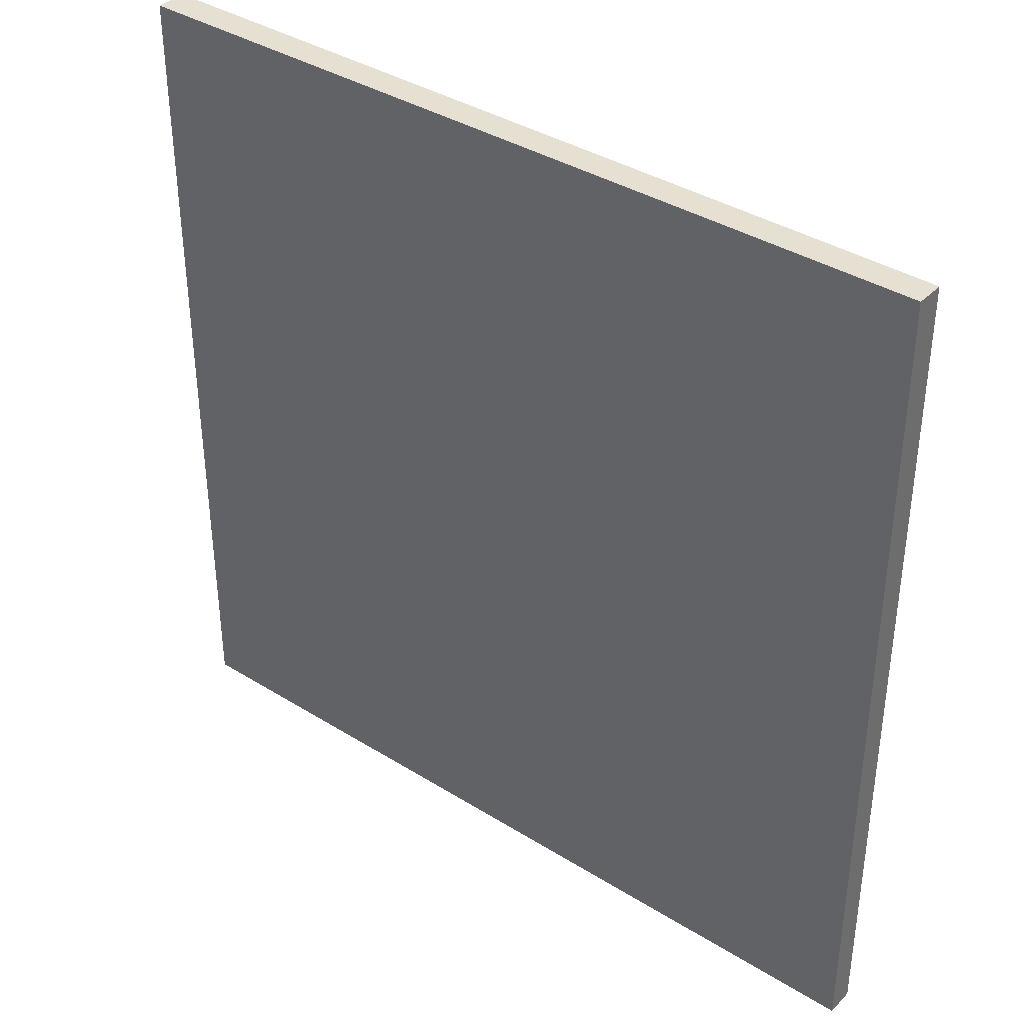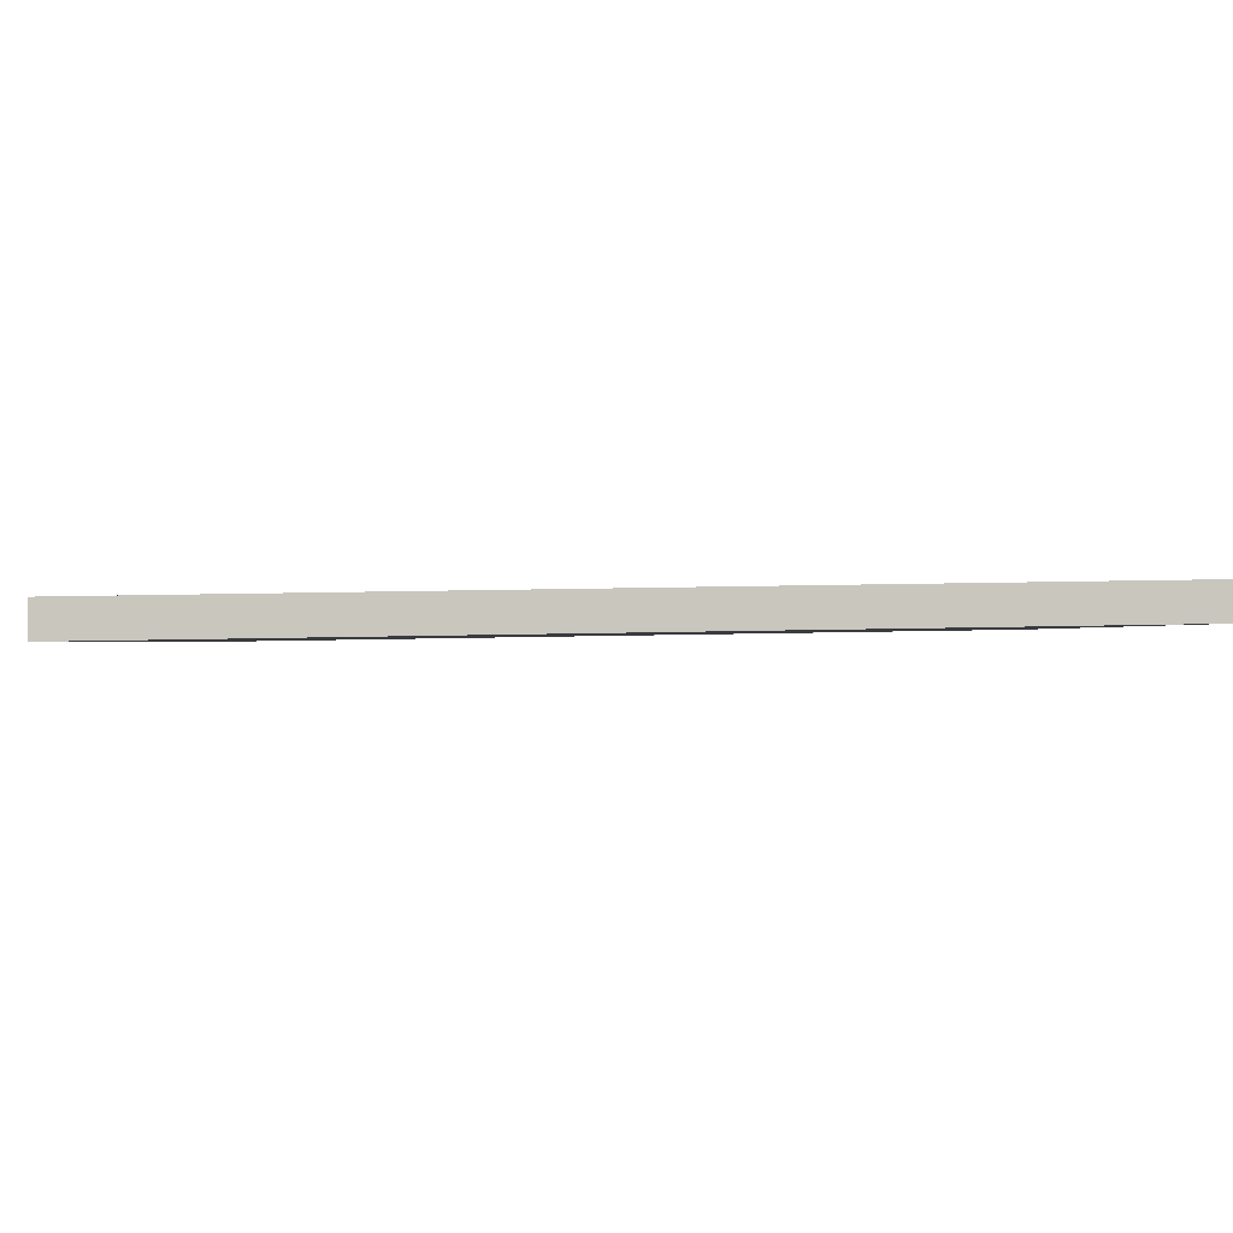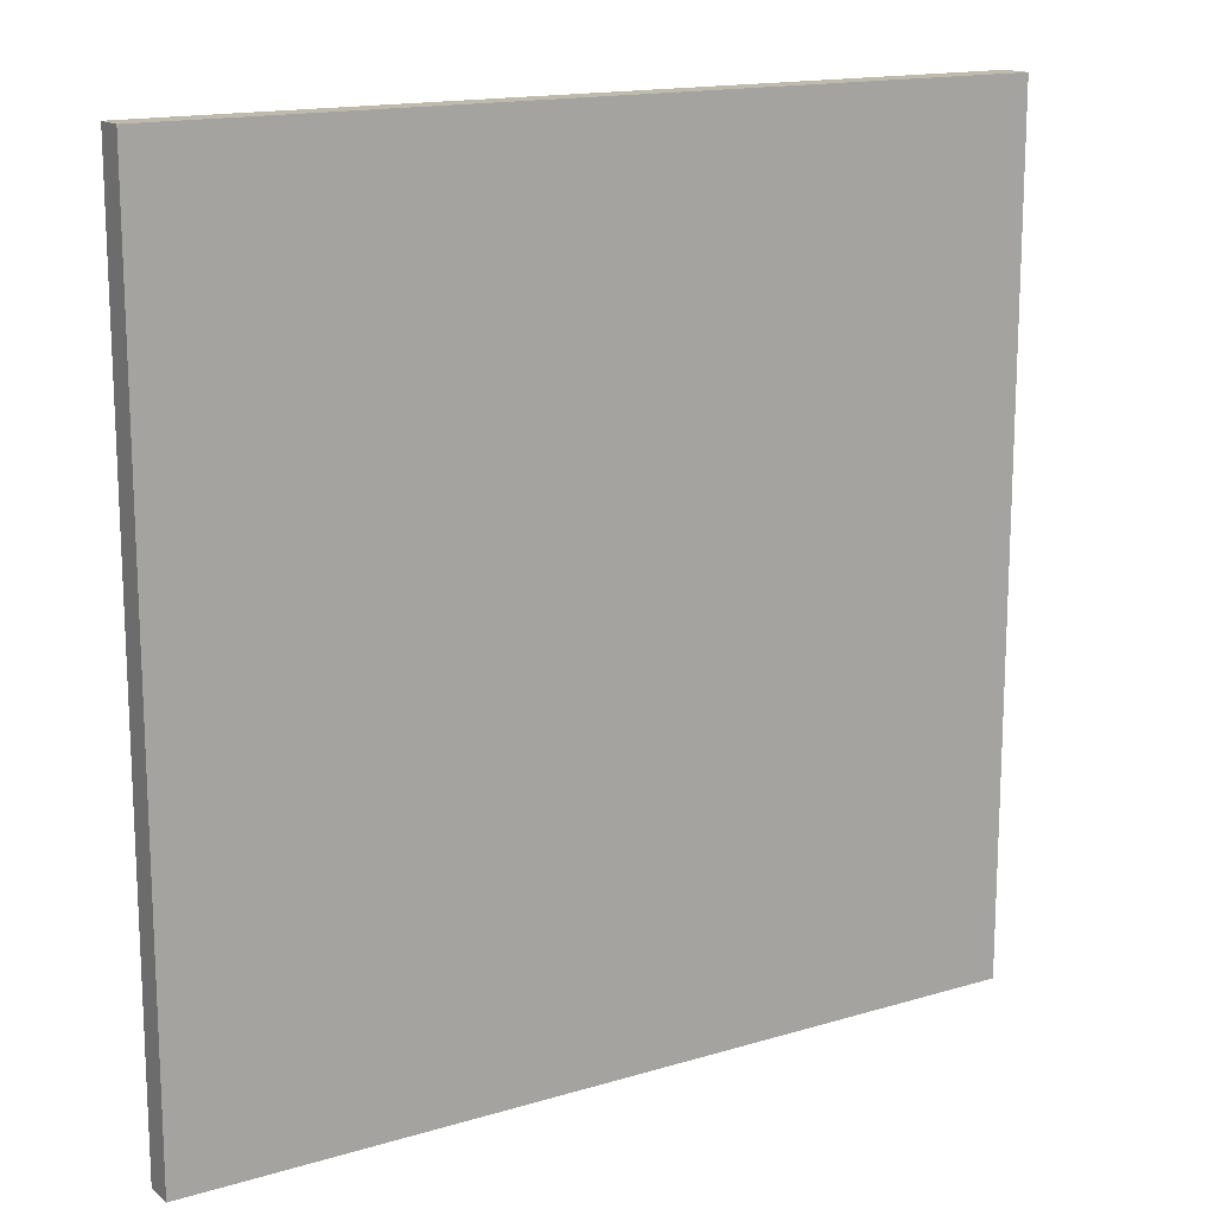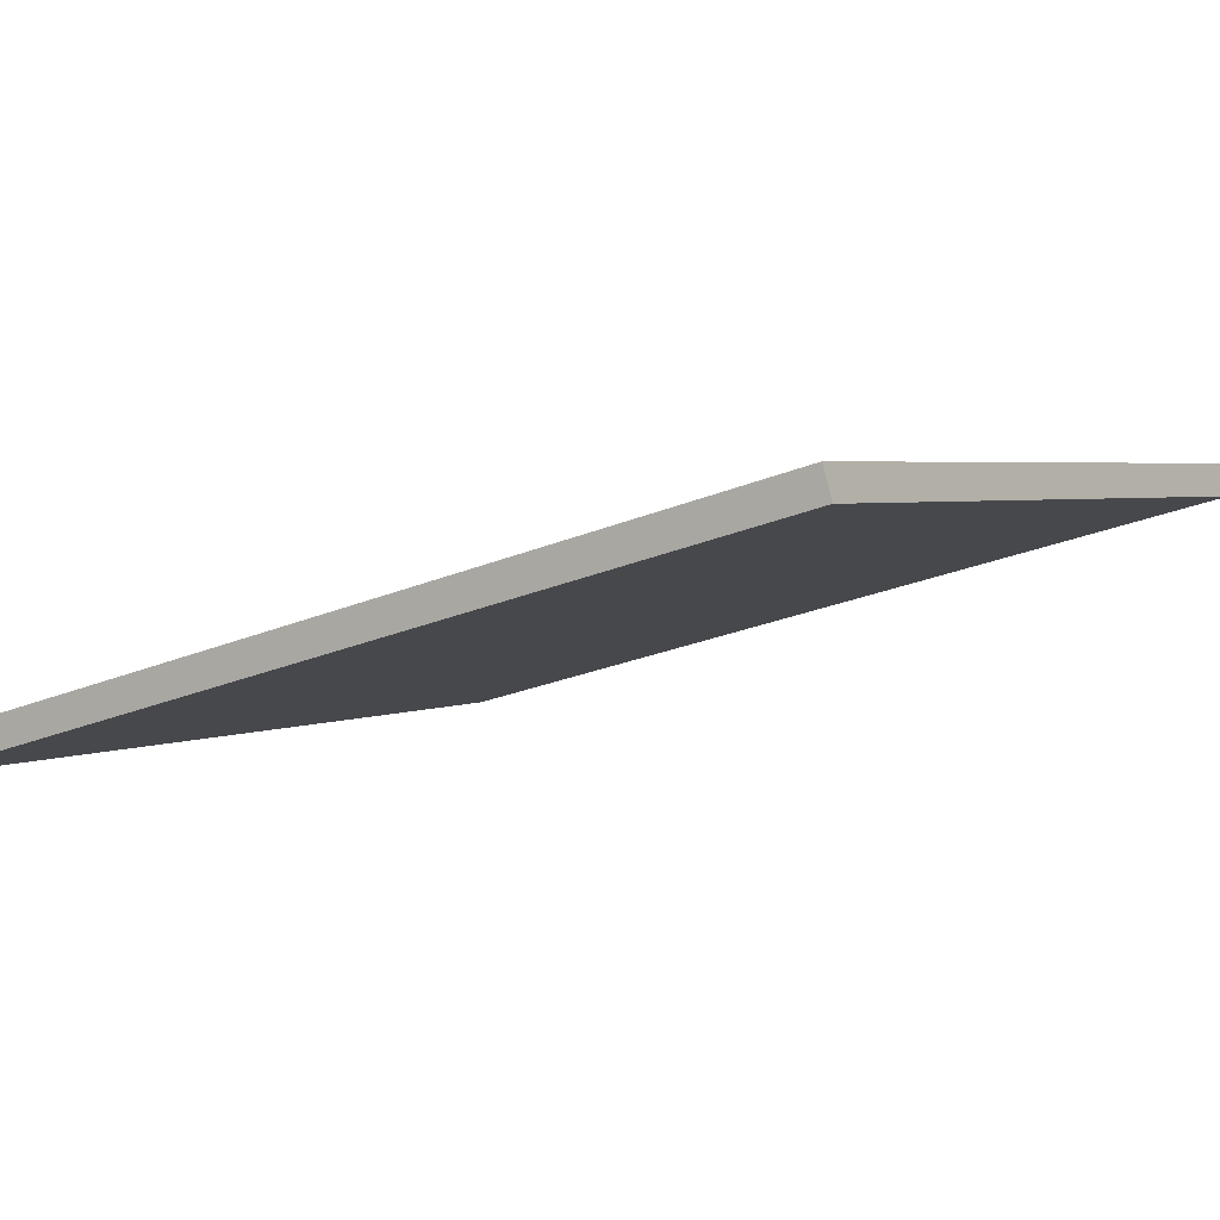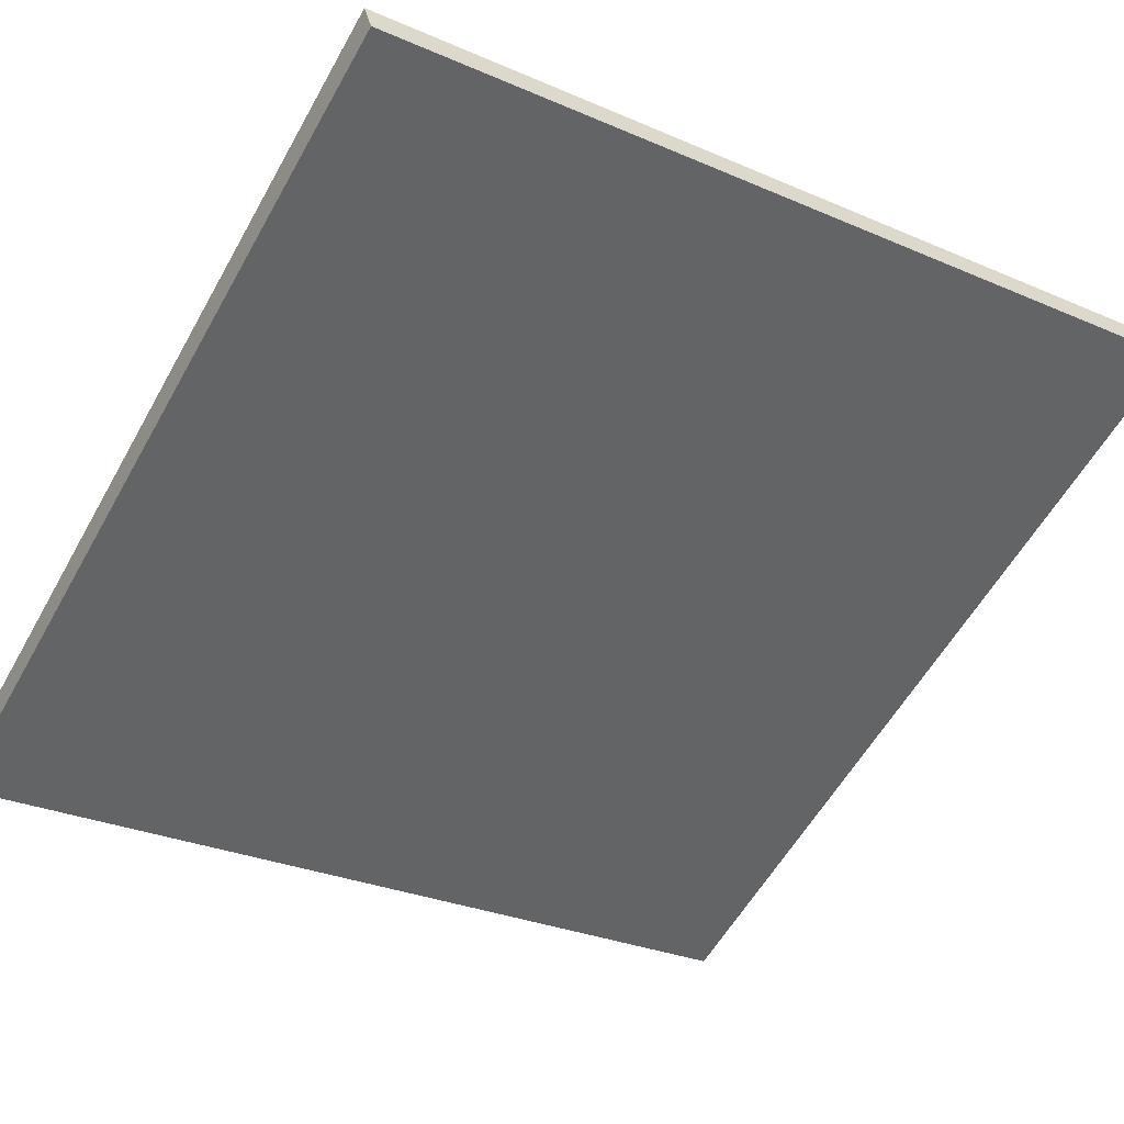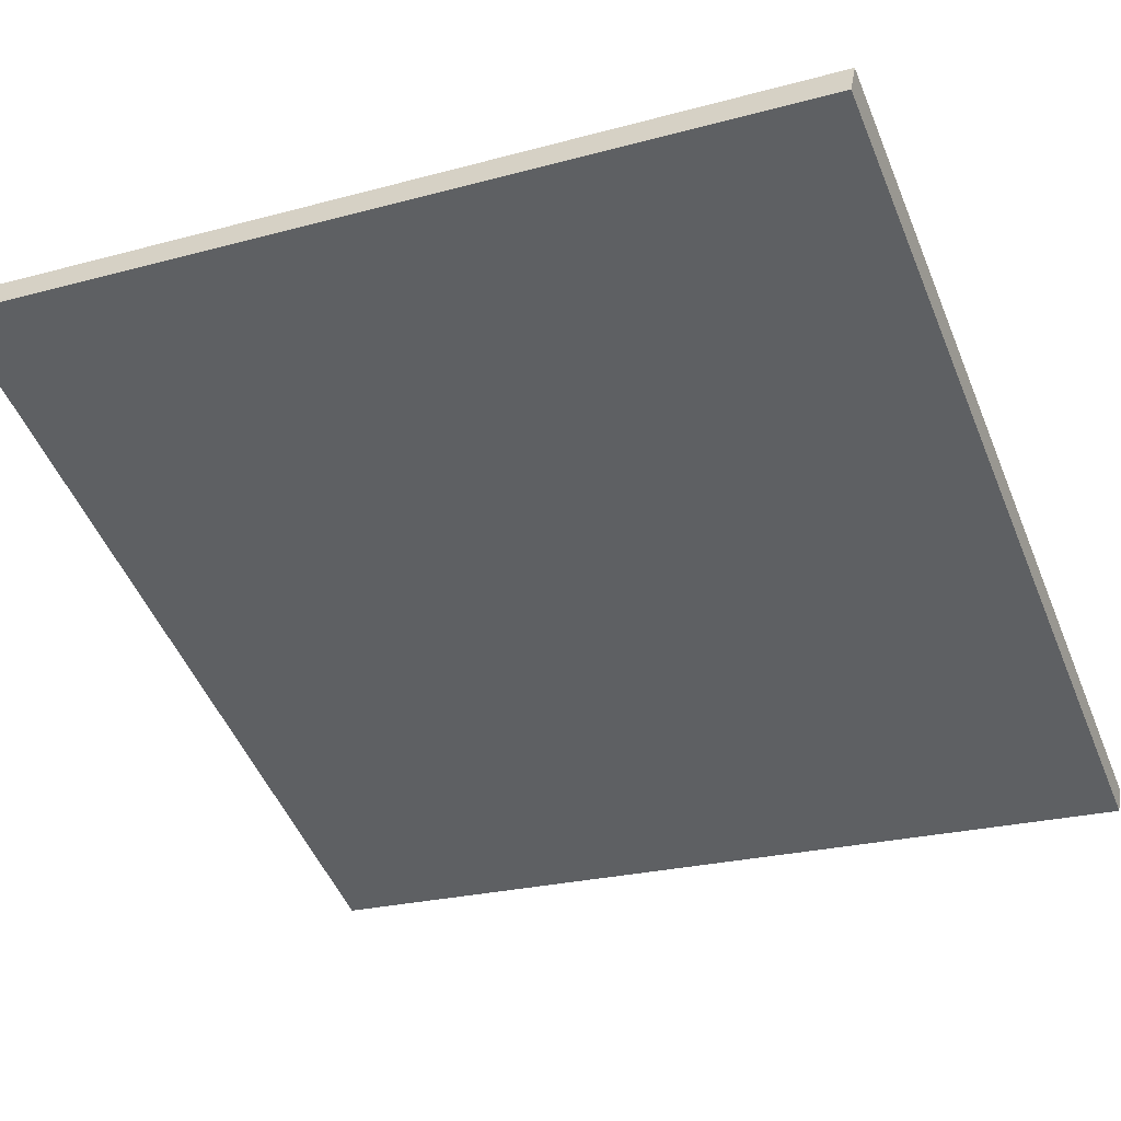
<metadata>
{"format":"obj","ext":"obj","renderer":"f3d","projection":"perspective","resolution":1024,"background":"white","views":[{"elev":37.8,"azim":-116.8,"up":"+Z"},{"elev":24.0,"azim":87.9,"up":"+Y"},{"elev":15.4,"azim":-7.8,"up":"+Z"},{"elev":-25.9,"azim":-56.6,"up":"+Y"},{"elev":-29.5,"azim":57.6,"up":"+Y"},{"elev":-23.9,"azim":114.4,"up":"+Y"}]}
</metadata>
<code>
v 22.86 57.45 -3.95
v 22.86 57.45 3.95
v 22.97 57.21 -3.95
v 22.97 57.21 3.95
v 30.04 60.76 -3.95
v 30.04 60.76 3.95
v 30.16 60.49 -3.95
v 30.16 60.49 3.95
f 1 3 4
f 4 2 1
f 5 6 8
f 8 7 5
f 1 2 6
f 6 5 1
f 3 7 8
f 8 4 3
f 1 5 7
f 7 3 1
f 2 4 8
f 8 6 2

</code>
